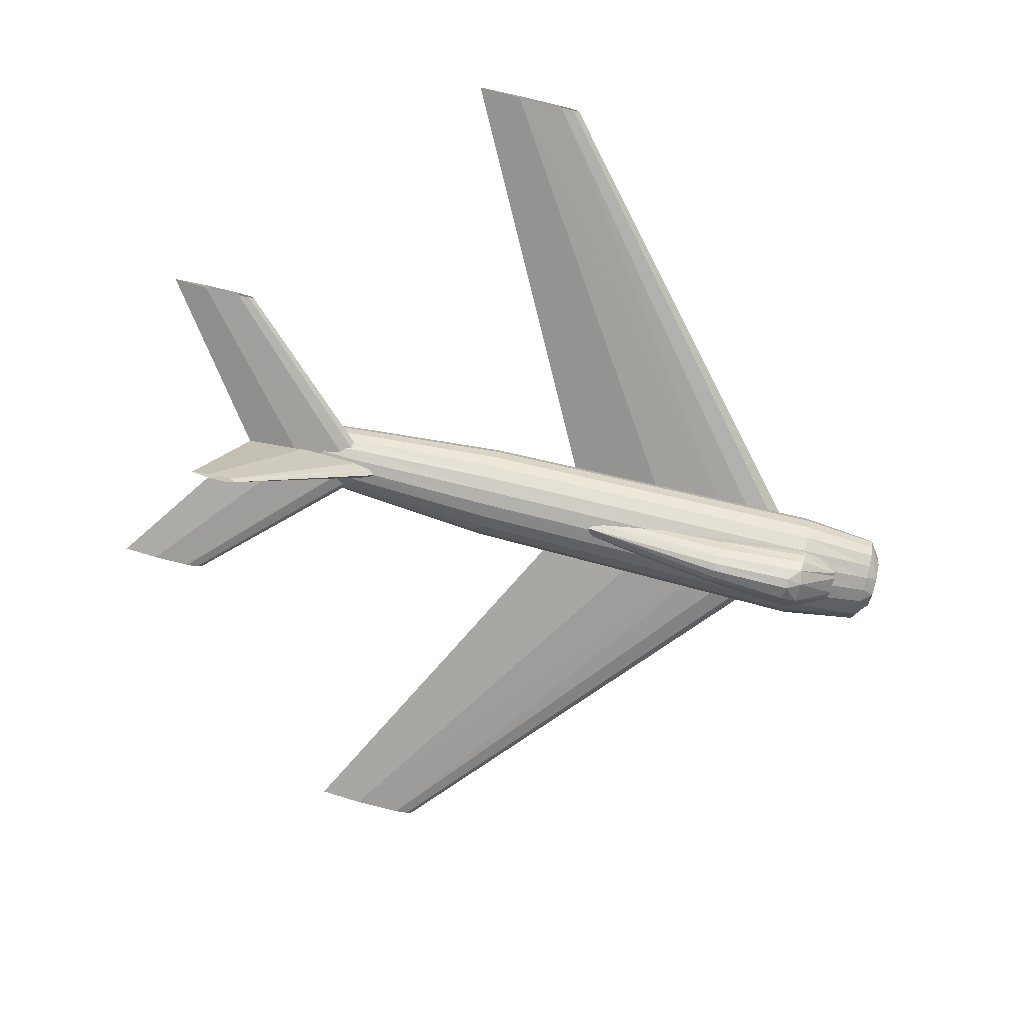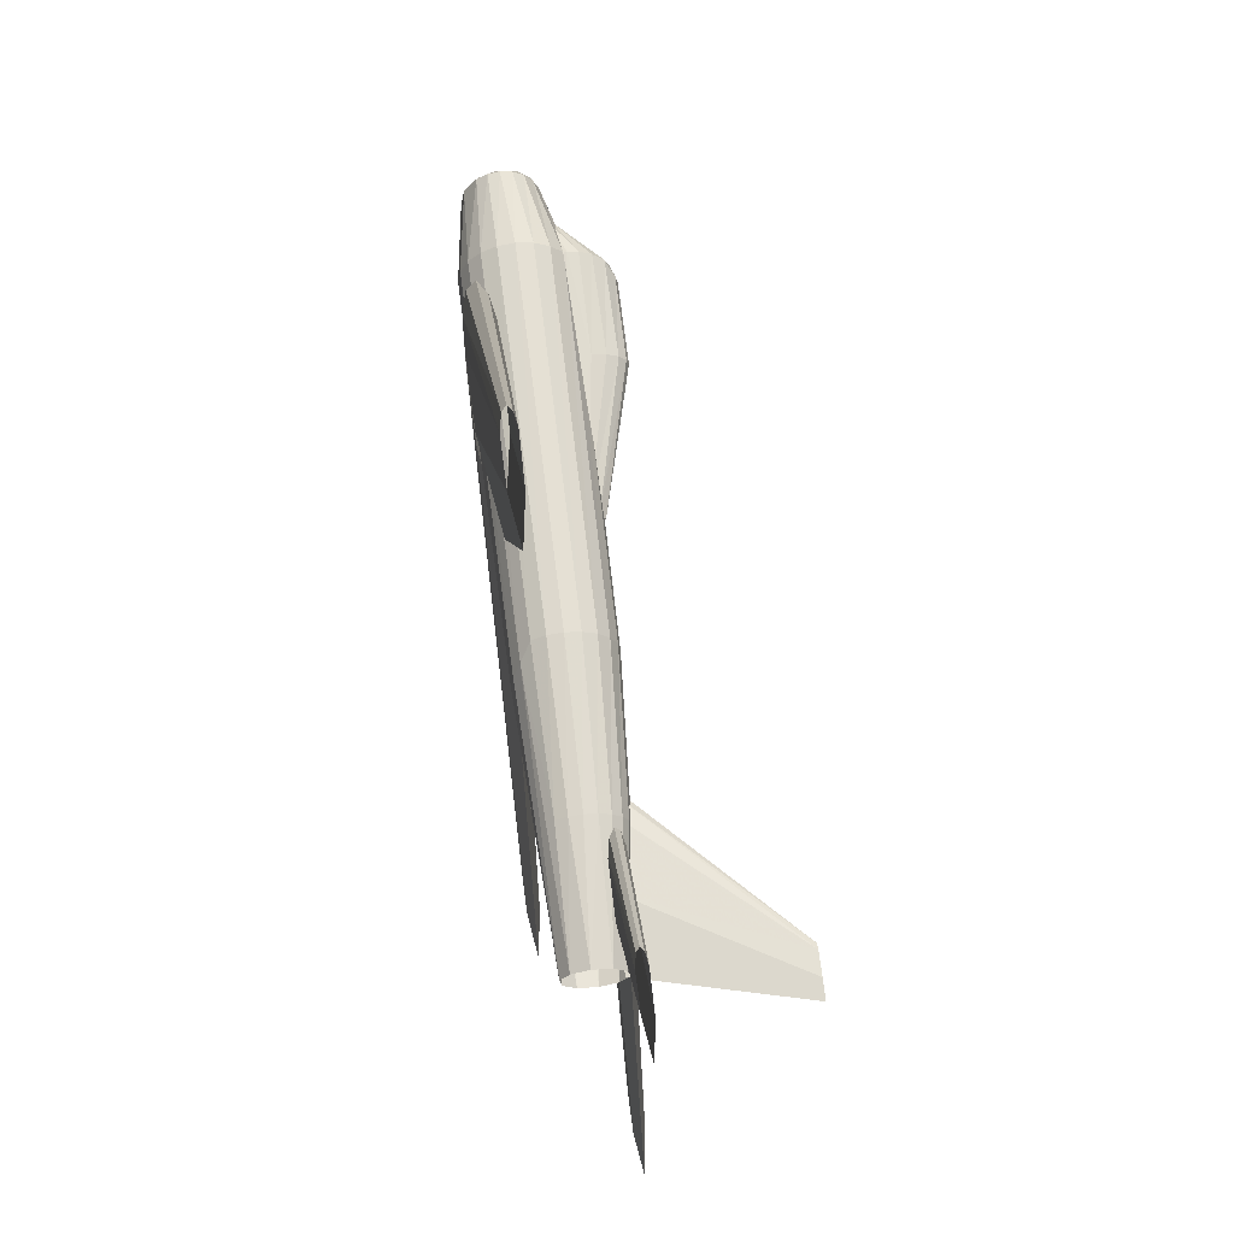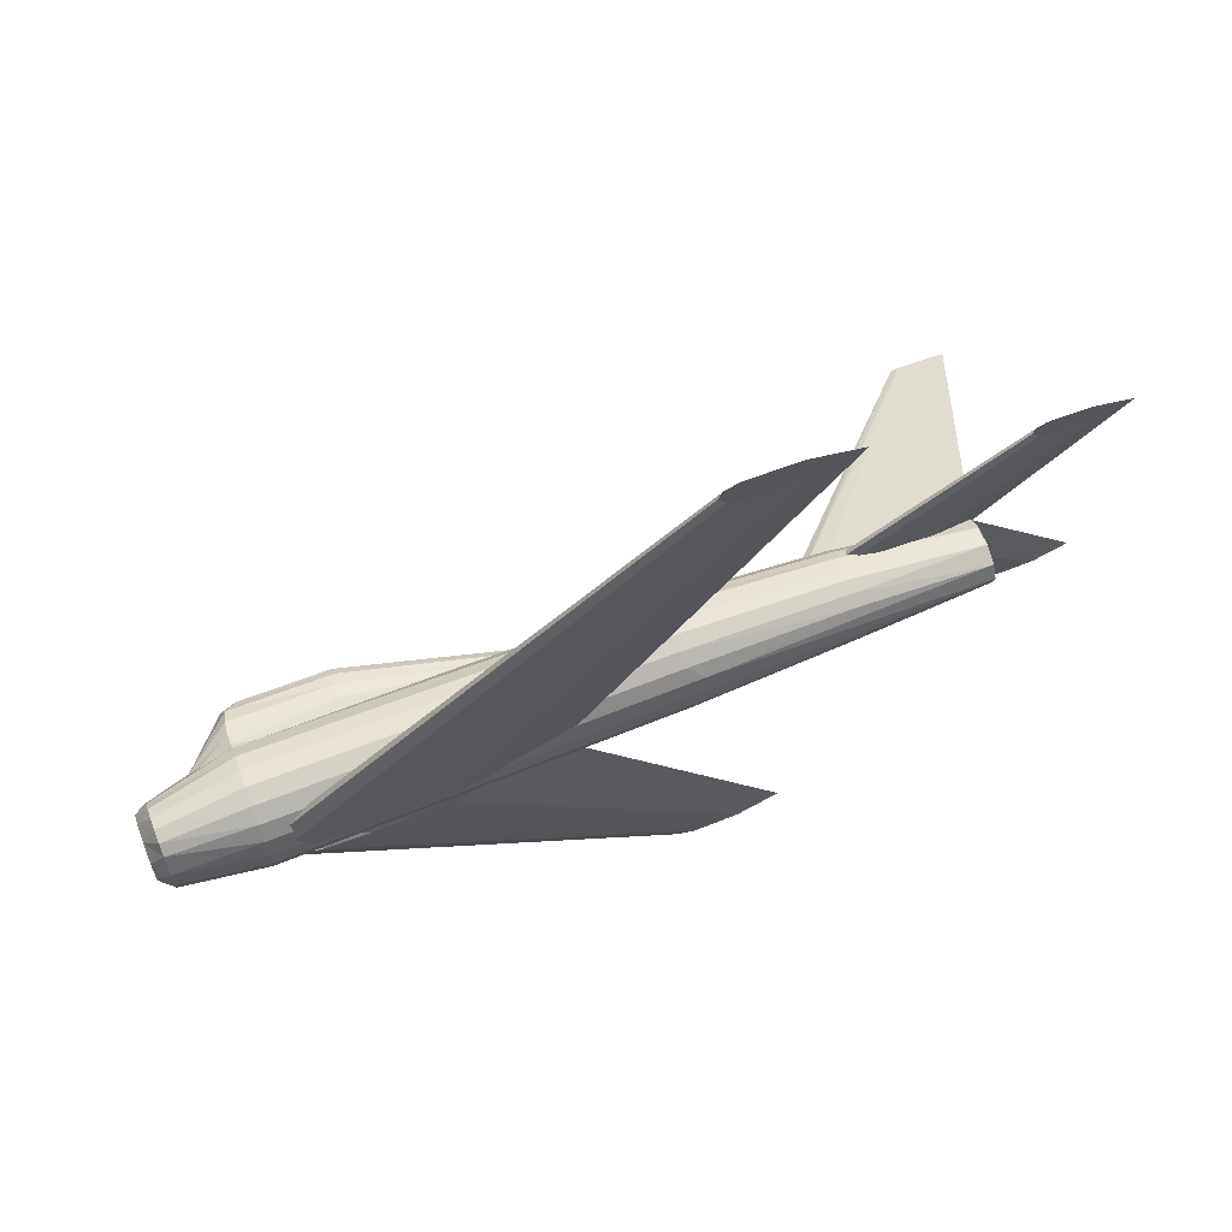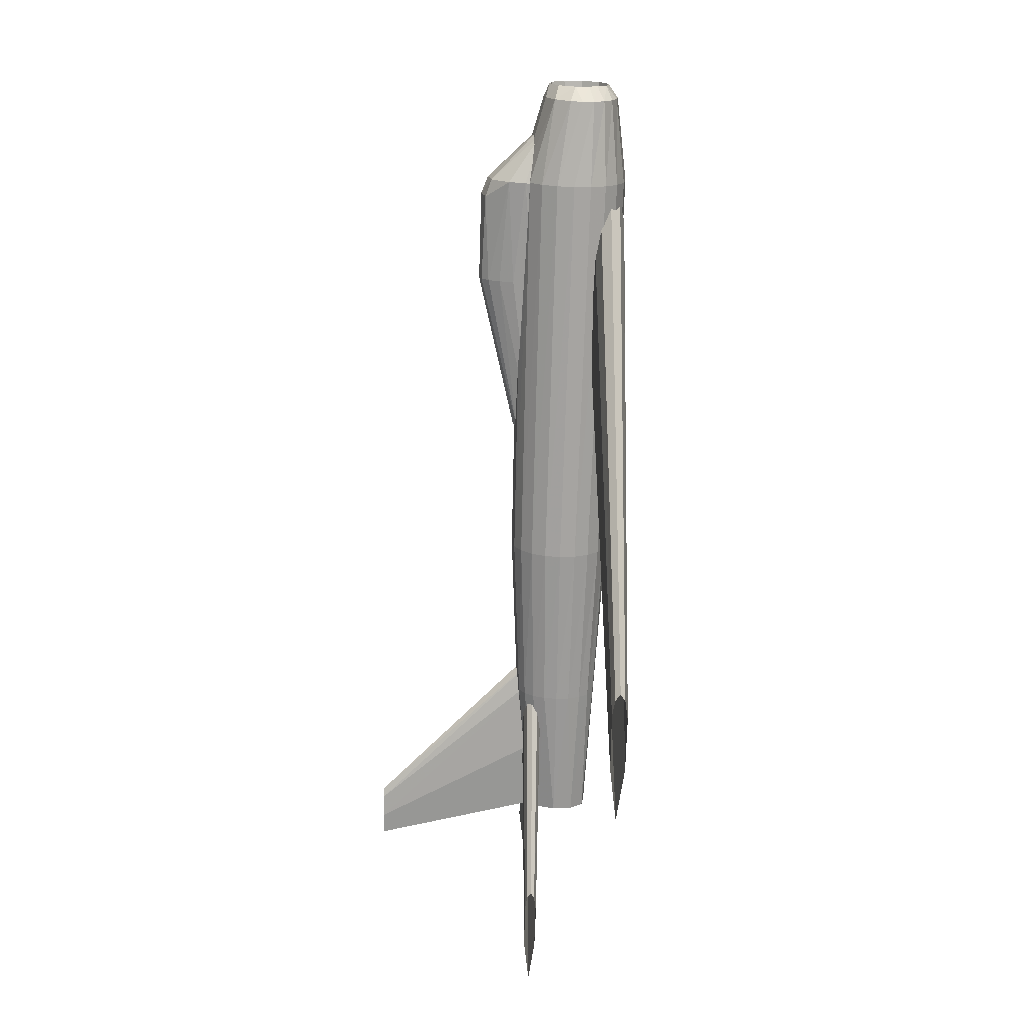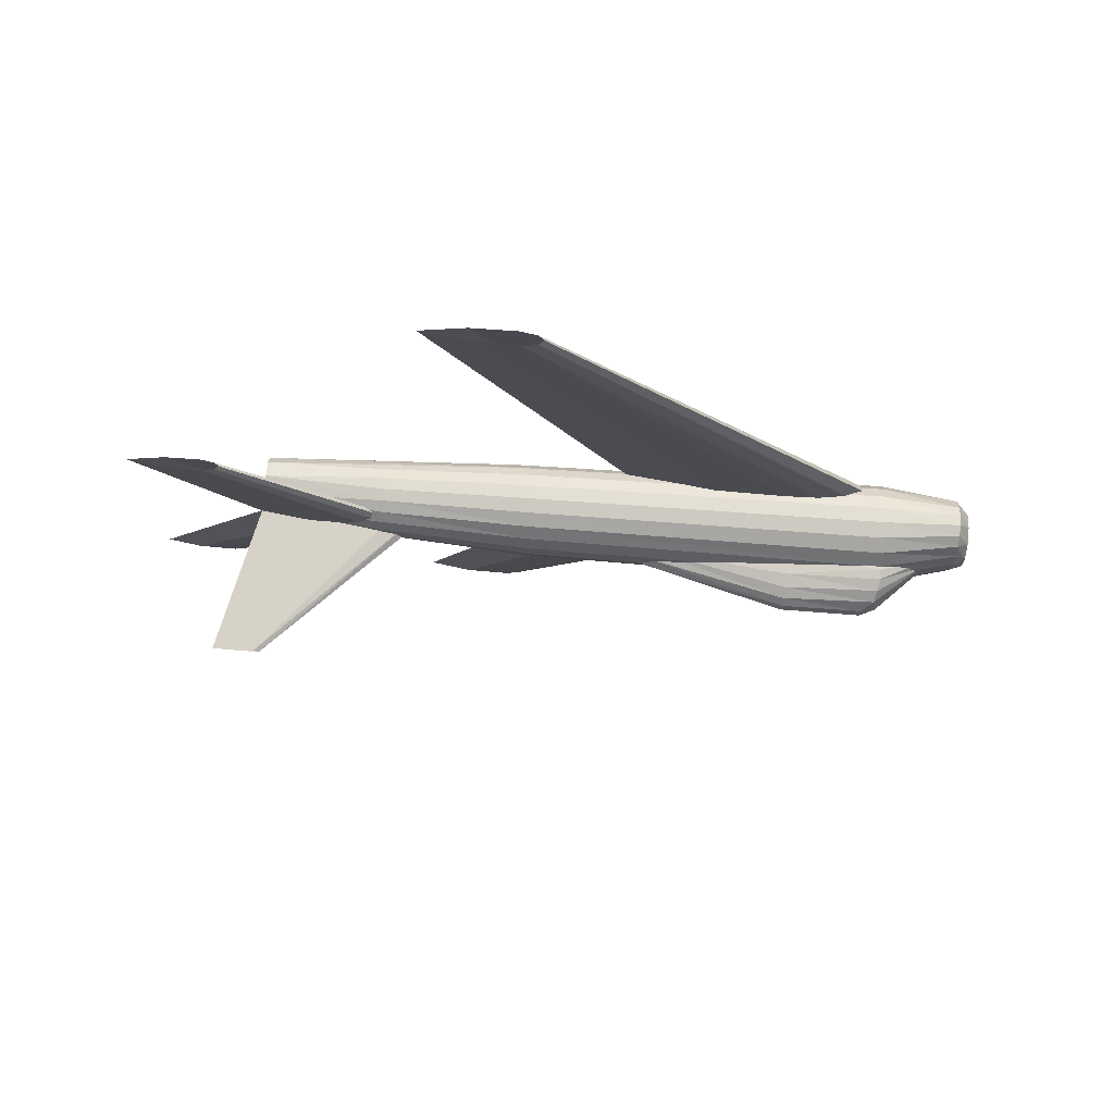
<metadata>
{"format":"obj","ext":"obj","renderer":"f3d","projection":"perspective","resolution":1024,"background":"white","views":[{"elev":-71.3,"azim":165.7,"up":"+Z"},{"elev":64.4,"azim":79.3,"up":"+Y"},{"elev":72.1,"azim":-24.8,"up":"+Y"},{"elev":-73.2,"azim":-95.5,"up":"+Y"},{"elev":-13.7,"azim":176.6,"up":"+Z"}]}
</metadata>
<code>
v 0.165 -0.9082 0.09569
v -0.5613 -0.01946 0.04415
v 0.1532 -0.9078 0.1032
v 0.1928 -0.9089 0.09273
v -0.5341 -0.02027 0.02682
v 0.2889 -0.9111 0.1002
v -0.4037 -0.02343 0.02391
v 0.3779 -0.9131 0.1189
v -0.2484 -0.02705 0.03716
v 0.2872 -0.9109 0.1251
v -0.04304 -0.03161 0.08036
v 0.1965 -0.9087 0.1198
v -0.2523 -0.02645 0.09459
v 0.1639 -0.908 0.1123
v -0.4832 -0.02103 0.07883
v -0.5367 -0.01987 0.0651
v -0.4791 -0.02164 0.02061
v -0.408 -0.02278 0.08611
v 0.7999 -0.3629 0.01354
v 0.4502 -0.02165 -0.007693
v 0.7904 -0.3626 0.01957
v 0.8226 -0.3635 0.01112
v 0.4656 -0.0221 -0.01749
v 0.8993 -0.3653 0.01714
v 0.505 -0.02309 -0.02155
v 0.9707 -0.3669 0.03216
v 0.6271 -0.02594 -0.01164
v 0.8979 -0.3651 0.03711
v 0.7431 -0.02851 0.01277
v 0.827 -0.3634 0.03303
v 0.6248 -0.0256 0.02082
v 0.799 -0.3628 0.02685
v 0.5017 -0.0227 0.01346
v 0.4641 -0.02188 0.004149
v 0.8159 0.3027 0.007686
v 0.8064 0.303 0.01371
v 0.8386 0.3022 0.00527
v 0.9153 0.3004 0.01128
v 0.9867 0.2988 0.02631
v 0.9139 0.3006 0.03126
v 0.843 0.3023 0.02718
v 0.815 0.3029 0.021
v -0.7376 -0.03696 -0.07521
v -0.6571 -0.04356 -0.03535
v -0.7401 -0.0531 -0.04355
v -0.7359 -0.003641 -0.09235
v -0.6552 -0.02957 -0.0577
v -0.7348 0.03424 -0.08686
v -0.6537 -0.0019 -0.06906
v -0.7359 0.06033 -0.06217
v -0.6534 0.02828 -0.06442
v -0.7384 0.06652 -0.02718
v -0.6542 0.04902 -0.04615
v -0.7412 0.05009 0.004678
v -0.6558 0.05316 -0.02149
v -0.7433 0.01692 0.02143
v -0.6577 0.03918 0.000887
v -0.7434 -0.02036 0.01623
v -0.6591 0.01141 0.01227
v -0.7431 -0.04104 -0.001584
v -0.6595 -0.0188 0.007563
v -0.7422 -0.04965 -0.01738
v -0.6587 -0.03946 -0.01073
v -0.7156 -0.08447 -0.05078
v -0.7173 -0.0889 -0.02871
v -0.7136 -0.06179 -0.08026
v -0.711 -0.0239 -0.09708
v -0.71 0.005447 -0.1008
v -0.7096 0.03487 -0.0976
v -0.7096 0.06148 -0.08771
v -0.7102 0.08268 -0.07212
v -0.7113 0.0964 -0.05237
v -0.7127 0.1013 -0.03038
v -0.7144 0.09686 -0.008316
v -0.7161 0.08356 0.01167
v -0.7188 0.04918 0.03487
v -0.72 0.00694 0.04173
v -0.7204 -0.02248 0.0385
v -0.7204 -0.0491 0.02861
v -0.7198 -0.0703 0.01303
v -0.7187 -0.08401 -0.006725
v -0.556 -0.1054 -0.0604
v -0.5584 -0.1106 -0.02851
v -0.5536 -0.08964 -0.08927
v -0.5514 -0.06489 -0.1123
v -0.5497 -0.03356 -0.1272
v -0.5485 0.001282 -0.1325
v -0.548 0.03623 -0.1278
v -0.5483 0.06787 -0.1135
v -0.5492 0.09309 -0.09087
v -0.5509 0.1094 -0.06229
v -0.5529 0.1153 -0.0305
v -0.5553 0.1101 0.001395
v -0.5577 0.09436 0.03026
v -0.5599 0.06961 0.05328
v -0.5616 0.03828 0.06819
v -0.5628 0.003439 0.07354
v -0.5633 -0.03151 0.06881
v -0.5631 -0.06315 0.05445
v -0.5621 -0.08837 0.03187
v -0.5605 -0.1047 0.003284
v 0.178 -0.1104 -0.01023
v 0.1759 -0.115 0.01888
v 0.1802 -0.09649 -0.03659
v 0.1822 -0.07455 -0.0576
v 0.1838 -0.04677 -0.07121
v 0.1849 -0.01587 -0.07609
v 0.1853 0.01513 -0.07175
v 0.185 0.04319 -0.05863
v 0.1841 0.06557 -0.03801
v 0.1826 0.08007 -0.01191
v 0.1807 0.08527 0.01712
v 0.1786 0.08068 0.04624
v 0.1764 0.06673 0.0726
v 0.2036 0.04447 0.09454
v 0.2129 0.01618 0.1091
v 0.2177 -0.01512 0.1143
v 0.1713 -0.04489 0.1078
v 0.1716 -0.07295 0.09464
v 0.1725 -0.09533 0.07402
v 0.174 -0.1098 0.04792
v 0.4846 -0.09277 0.01885
v 0.4828 -0.09614 0.04317
v 0.4864 -0.08247 -0.003166
v 0.488 -0.06626 -0.0207
v 0.4893 -0.04572 -0.03205
v 0.4901 -0.02286 -0.0361
v 0.4904 8.4e-05 -0.03246
v 0.4901 0.02086 -0.02147
v 0.4893 0.03744 -0.00422
v 0.488 0.04819 0.0176
v 0.4864 0.05207 0.04187
v 0.4846 0.0487 0.0662
v 0.4829 0.03841 0.08821
v 0.4791 -0.06493 0.1065
v 0.4789 -0.04415 0.1175
v 0.48 -0.0815 0.08926
v 0.4812 -0.09226 0.06744
v 0.7347 -0.063 0.02976
v 0.7321 -0.07566 0.06271
v 0.7364 -0.03717 0.01285
v 0.7368 -0.008342 0.01689
v 0.7357 0.01364 0.0403
v 0.7334 0.02013 0.07551
v 0.7308 0.007501 0.1085
v 0.729 -0.01832 0.1254
v 0.7286 -0.04716 0.1214
v 0.7297 -0.06918 0.09799
v -0.6388 -0.01602 -0.111
v -0.6477 -0.006112 -0.0974
v -0.6442 -0.03147 -0.09692
v -0.6507 0.02213 -0.09884
v -0.641 0.03986 -0.09625
v -0.6382 0.03152 -0.1072
v -0.548 -0.06018 -0.1519
v -0.5501 -0.06644 -0.1206
v -0.5452 -0.03003 -0.1856
v -0.5443 0.0124 -0.1929
v -0.5367 0.04143 -0.1837
v -0.5424 0.05679 -0.1627
v -0.5469 0.06576 -0.14
v -0.5482 0.06899 -0.1196
v -0.5413 0.0663 -0.08666
v -0.5259 0.05635 -0.05704
v -0.5529 0.04195 -0.05513
v -0.6476 0.03321 -0.09089
v -0.5553 0.01239 -0.04067
v -0.5552 -0.01874 -0.04374
v -0.6489 -0.0164 -0.08705
v -0.5263 -0.04902 -0.04684
v -0.554 -0.05294 -0.07121
v -0.5451 -0.06325 -0.08716
v -0.6485 -0.02406 -0.08986
v -0.5131 -0.000188 -0.203
v -0.5113 -0.02886 -0.1943
v -0.513 0.02004 -0.1985
v -0.5255 0.02364 -0.01917
v -0.5242 0.03999 -0.03173
v -0.526 0.002074 -0.013
v -0.527 -0.01879 -0.01832
v -0.5271 -0.03631 -0.03205
v -0.3512 -0.04545 -0.1519
v -0.3532 -0.05251 -0.1251
v -0.3494 -0.03424 -0.1732
v -0.3481 -0.01999 -0.1869
v -0.3474 -0.004076 -0.1917
v -0.3474 0.01193 -0.1872
v -0.348 0.02647 -0.1737
v -0.3492 0.03812 -0.1526
v -0.3509 0.04574 -0.126
v -0.357 0.0393 -0.03999
v -0.355 0.04636 -0.06676
v -0.3588 0.0281 -0.0187
v -0.3573 -0.05189 -0.06589
v -0.359 -0.04427 -0.03925
v -0.06143 -0.03487 -0.06329
v -0.06333 -0.03698 -0.03696
v -0.05935 -0.02348 -0.09037
v -0.05852 -0.00722 -0.09726
v -0.0589 0.006037 -0.08588
v -0.05996 0.01385 -0.06834
v -0.06314 0.01788 -0.02071
v -0.06608 0.004349 0.01596
v -0.06684 -0.00894 0.0228
v -0.06684 -0.01908 0.01895
v -0.06541 -0.03299 -0.006051
v -0.5602 0.02572 0.04375
v 0.208 0.8793 0.07997
v 0.1962 0.8796 0.08748
v -0.533 0.02491 0.02642
v 0.2358 0.8786 0.07701
v -0.4026 0.02175 0.02351
v 0.3319 0.8763 0.08445
v -0.2473 0.01813 0.03677
v 0.4209 0.8743 0.1032
v -0.04195 0.01357 0.07996
v 0.3302 0.8766 0.1093
v -0.2513 0.01873 0.09419
v 0.2395 0.8787 0.1041
v -0.4821 0.02414 0.07844
v 0.2069 0.8794 0.09656
v -0.5356 0.02531 0.0647
v -0.478 0.02353 0.02022
v -0.4069 0.0224 0.08572
v 0.4179 -0.03124 -0.00096
v 0.756 -0.03619 -0.288
v 0.7395 -0.03108 -0.2892
v 0.4624 -0.03876 0.002223
v 0.7974 -0.03691 -0.2851
v 0.6037 -0.04081 0.01208
v 0.8361 -0.03335 -0.2824
v 0.7393 -0.02835 0.02138
v 0.7976 -0.02798 -0.2852
v 0.6045 -0.00954 0.0118
v 0.752 -0.02668 -0.2884
v 0.4184 -0.01039 -0.001143
v 0.4013 -0.02042 -0.002233
v 0.4625 -0.005023 0.001875
f 2 1 3
f 5 4 1
f 7 6 4
f 9 8 6
f 11 10 8
f 13 12 10
f 15 14 12
f 16 3 14
f 2 5 1
f 5 17 4
f 17 7 4
f 7 9 6
f 9 11 8
f 11 13 10
f 13 18 12
f 18 15 12
f 15 16 14
f 16 2 3
f 20 19 21
f 23 22 19
f 25 24 22
f 27 26 24
f 29 28 26
f 31 30 28
f 33 32 30
f 34 21 32
f 20 23 19
f 23 25 22
f 25 27 24
f 27 29 26
f 29 31 28
f 31 33 30
f 33 34 32
f 34 20 21
f 36 35 20
f 35 37 23
f 37 38 25
f 38 39 27
f 39 40 29
f 40 41 31
f 41 42 33
f 42 36 34
f 35 23 20
f 37 25 23
f 38 27 25
f 39 29 27
f 40 31 29
f 41 33 31
f 42 34 33
f 36 20 34
f 44 43 45
f 47 46 43
f 49 48 46
f 51 50 48
f 53 52 50
f 55 54 52
f 57 56 54
f 59 58 56
f 61 60 58
f 63 62 60
f 63 45 62
f 45 64 65
f 45 66 64
f 43 67 66
f 46 68 67
f 46 69 68
f 48 70 69
f 48 71 70
f 50 72 71
f 50 73 72
f 52 74 73
f 52 75 74
f 54 76 75
f 56 77 76
f 56 78 77
f 58 79 78
f 58 80 79
f 60 81 80
f 62 65 81
f 65 82 83
f 64 84 82
f 66 85 84
f 66 86 85
f 67 87 86
f 68 88 87
f 69 89 88
f 70 90 89
f 71 91 90
f 72 92 91
f 73 93 92
f 74 94 93
f 75 95 94
f 76 96 95
f 76 97 96
f 77 98 97
f 78 99 98
f 79 100 99
f 80 101 100
f 81 83 101
f 83 102 103
f 82 104 102
f 84 105 104
f 85 106 105
f 86 107 106
f 87 108 107
f 88 109 108
f 89 110 109
f 90 111 110
f 91 112 111
f 92 113 112
f 93 114 113
f 94 115 114
f 95 116 115
f 96 117 116
f 97 118 117
f 98 119 118
f 99 120 119
f 100 121 120
f 101 103 121
f 103 122 123
f 102 124 122
f 104 125 124
f 105 126 125
f 106 127 126
f 107 128 127
f 108 129 128
f 109 130 129
f 110 131 130
f 111 132 131
f 112 133 132
f 113 134 133
f 114 115 134
f 118 135 136
f 119 137 135
f 120 138 137
f 121 123 138
f 122 139 140
f 125 141 139
f 127 142 141
f 129 143 142
f 131 144 143
f 133 145 144
f 115 146 145
f 117 147 146
f 135 148 147
f 138 140 148
f 44 47 43
f 47 49 46
f 49 51 48
f 51 53 50
f 53 55 52
f 55 57 54
f 57 59 56
f 59 61 58
f 61 63 60
f 63 44 45
f 45 43 66
f 43 46 67
f 46 48 69
f 48 50 71
f 50 52 73
f 52 54 75
f 54 56 76
f 56 58 78
f 58 60 80
f 60 62 81
f 62 45 65
f 65 64 82
f 64 66 84
f 66 67 86
f 67 68 87
f 68 69 88
f 69 70 89
f 70 71 90
f 71 72 91
f 72 73 92
f 73 74 93
f 74 75 94
f 75 76 95
f 76 77 97
f 77 78 98
f 78 79 99
f 79 80 100
f 80 81 101
f 81 65 83
f 83 82 102
f 82 84 104
f 84 85 105
f 85 86 106
f 86 87 107
f 87 88 108
f 88 89 109
f 89 90 110
f 90 91 111
f 91 92 112
f 92 93 113
f 93 94 114
f 94 95 115
f 95 96 116
f 96 97 117
f 97 98 118
f 98 99 119
f 99 100 120
f 100 101 121
f 101 83 103
f 103 102 122
f 102 104 124
f 104 105 125
f 105 106 126
f 106 107 127
f 107 108 128
f 108 109 129
f 109 110 130
f 110 111 131
f 111 112 132
f 112 113 133
f 113 114 134
f 117 118 136
f 118 119 135
f 119 120 137
f 120 121 138
f 121 103 123
f 123 122 140
f 122 124 139
f 124 125 139
f 125 126 141
f 126 127 141
f 127 128 142
f 128 129 142
f 129 130 143
f 130 131 143
f 131 132 144
f 132 133 144
f 133 134 145
f 134 115 145
f 115 116 146
f 116 117 146
f 117 136 147
f 136 135 147
f 135 137 148
f 137 138 148
f 138 123 140
f 150 149 151
f 150 152 149
f 152 153 154
f 151 155 156
f 151 157 155
f 149 158 157
f 152 159 158
f 154 160 159
f 154 161 160
f 153 162 161
f 153 163 162
f 153 164 163
f 166 165 164
f 166 167 165
f 169 168 167
f 169 170 168
f 169 171 170
f 173 172 171
f 151 156 172
f 157 174 175
f 158 176 174
f 158 159 176
f 165 177 178
f 167 179 177
f 167 180 179
f 168 181 180
f 171 172 170
f 155 182 183
f 155 184 182
f 175 185 184
f 175 186 185
f 174 187 186
f 176 188 187
f 159 189 188
f 160 190 189
f 161 162 190
f 163 191 192
f 164 193 191
f 178 177 193
f 170 194 195
f 172 156 194
f 156 196 197
f 182 198 196
f 185 199 198
f 187 200 199
f 188 201 200
f 190 202 201
f 191 203 202
f 177 204 203
f 179 205 204
f 181 206 205
f 194 197 206
f 173 150 151
f 152 166 153
f 151 149 157
f 149 152 158
f 152 154 159
f 154 153 161
f 153 166 164
f 166 169 167
f 169 173 171
f 173 151 172
f 155 157 175
f 157 158 174
f 164 165 178
f 165 167 177
f 167 168 180
f 168 170 181
f 156 155 183
f 155 175 184
f 175 174 186
f 174 176 187
f 176 159 188
f 159 160 189
f 160 161 190
f 162 163 192
f 163 164 191
f 164 178 193
f 181 170 195
f 170 172 194
f 156 183 196
f 183 182 196
f 182 184 198
f 184 185 198
f 185 186 199
f 186 187 199
f 187 188 200
f 188 189 201
f 189 190 201
f 190 162 202
f 162 192 202
f 192 191 202
f 191 193 203
f 193 177 203
f 177 179 204
f 179 180 205
f 180 181 205
f 181 195 206
f 195 194 206
f 194 156 197
f 208 207 209
f 211 210 208
f 213 212 211
f 215 214 213
f 217 216 215
f 219 218 217
f 221 220 219
f 209 222 221
f 210 207 208
f 223 210 211
f 212 223 211
f 214 212 213
f 216 214 215
f 218 216 217
f 224 218 219
f 220 224 219
f 222 220 221
f 207 222 209
f 226 225 227
f 229 228 226
f 231 230 229
f 233 232 231
f 235 234 233
f 227 236 235
f 225 237 227
f 228 225 226
f 230 228 229
f 232 230 231
f 234 232 233
f 238 234 235
f 236 238 235
f 237 236 227

</code>
